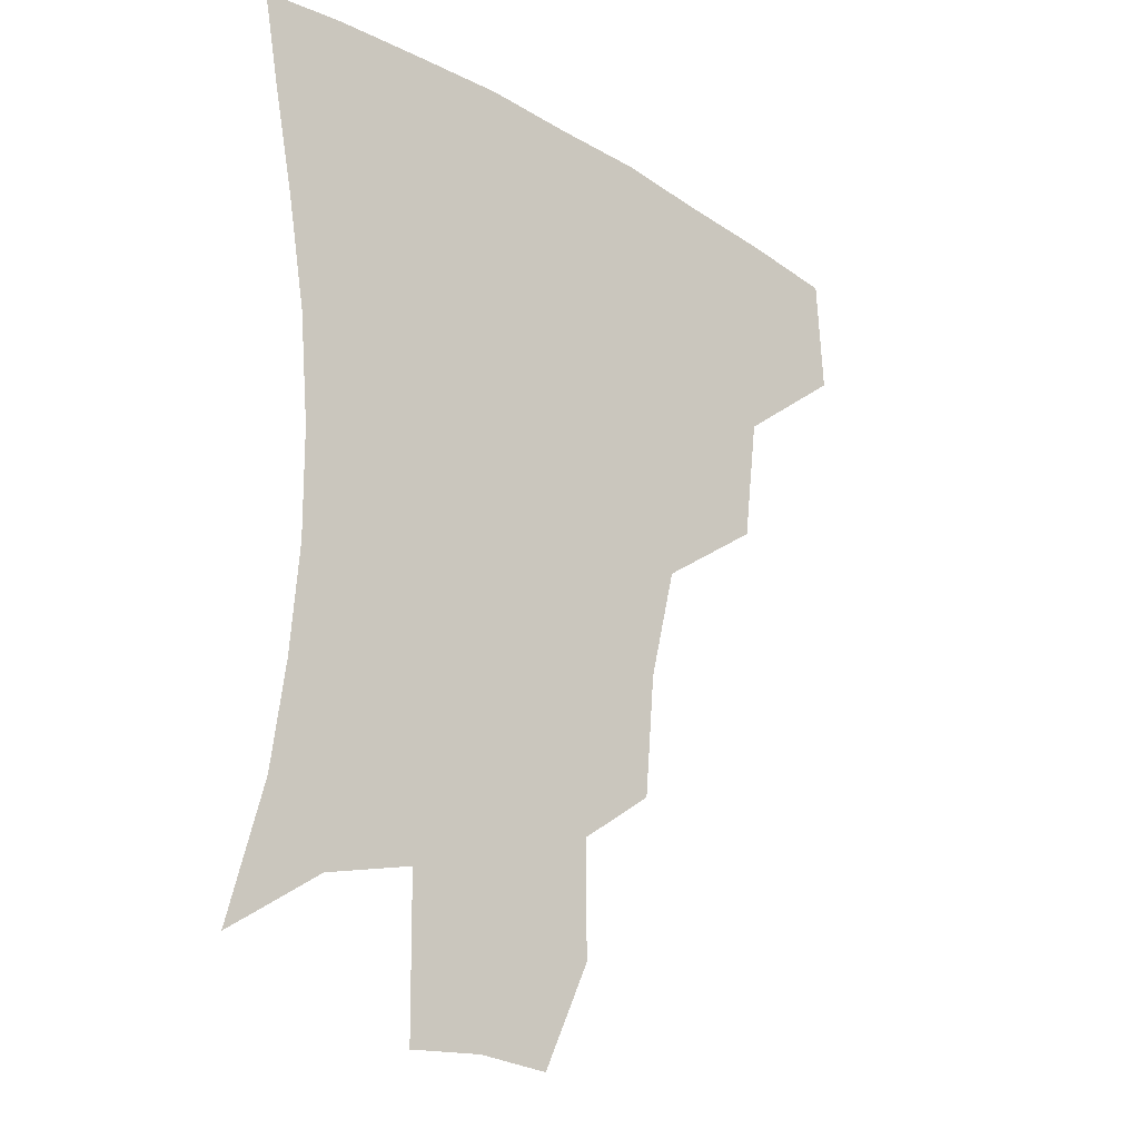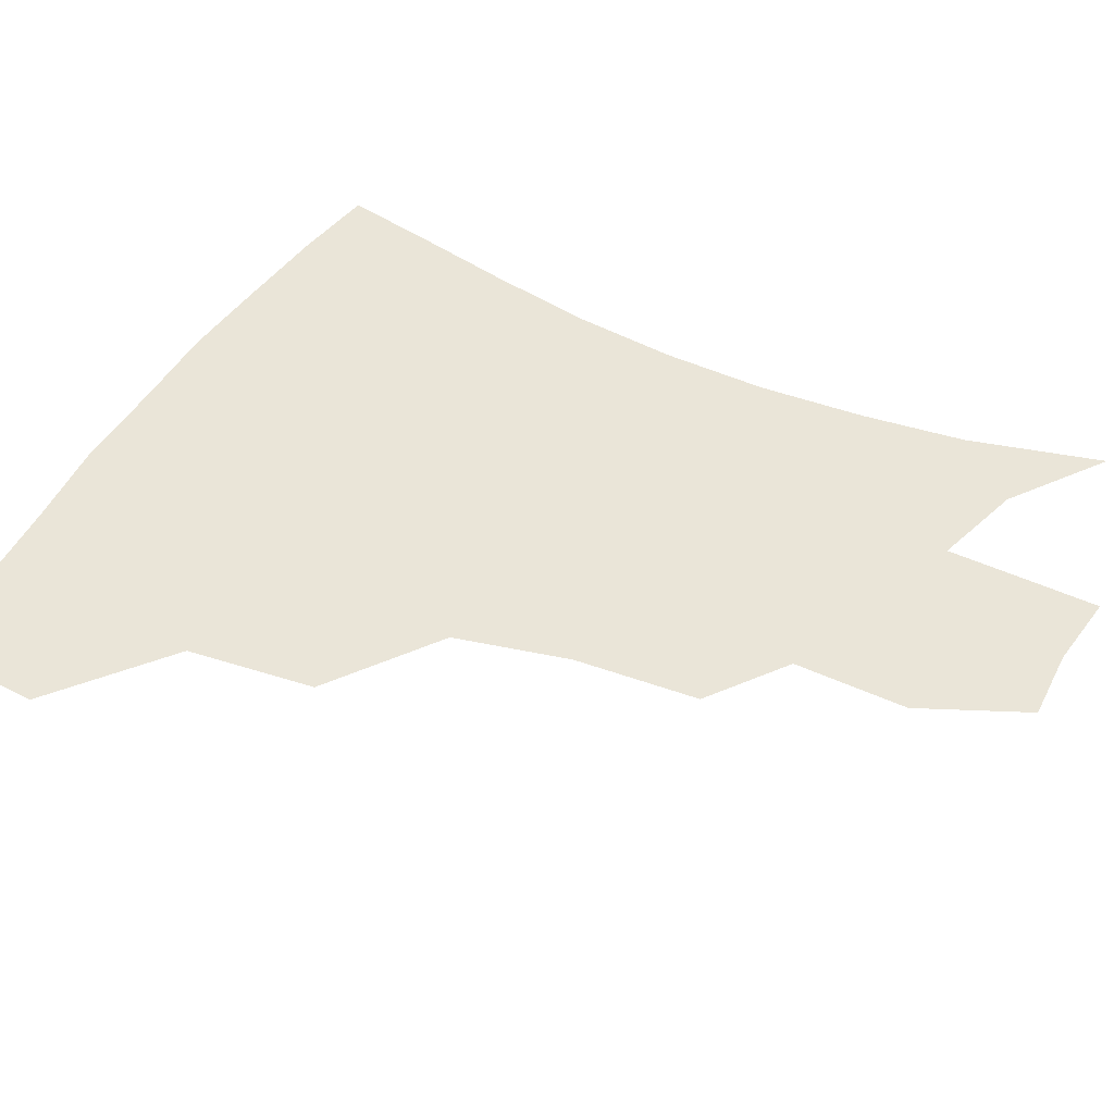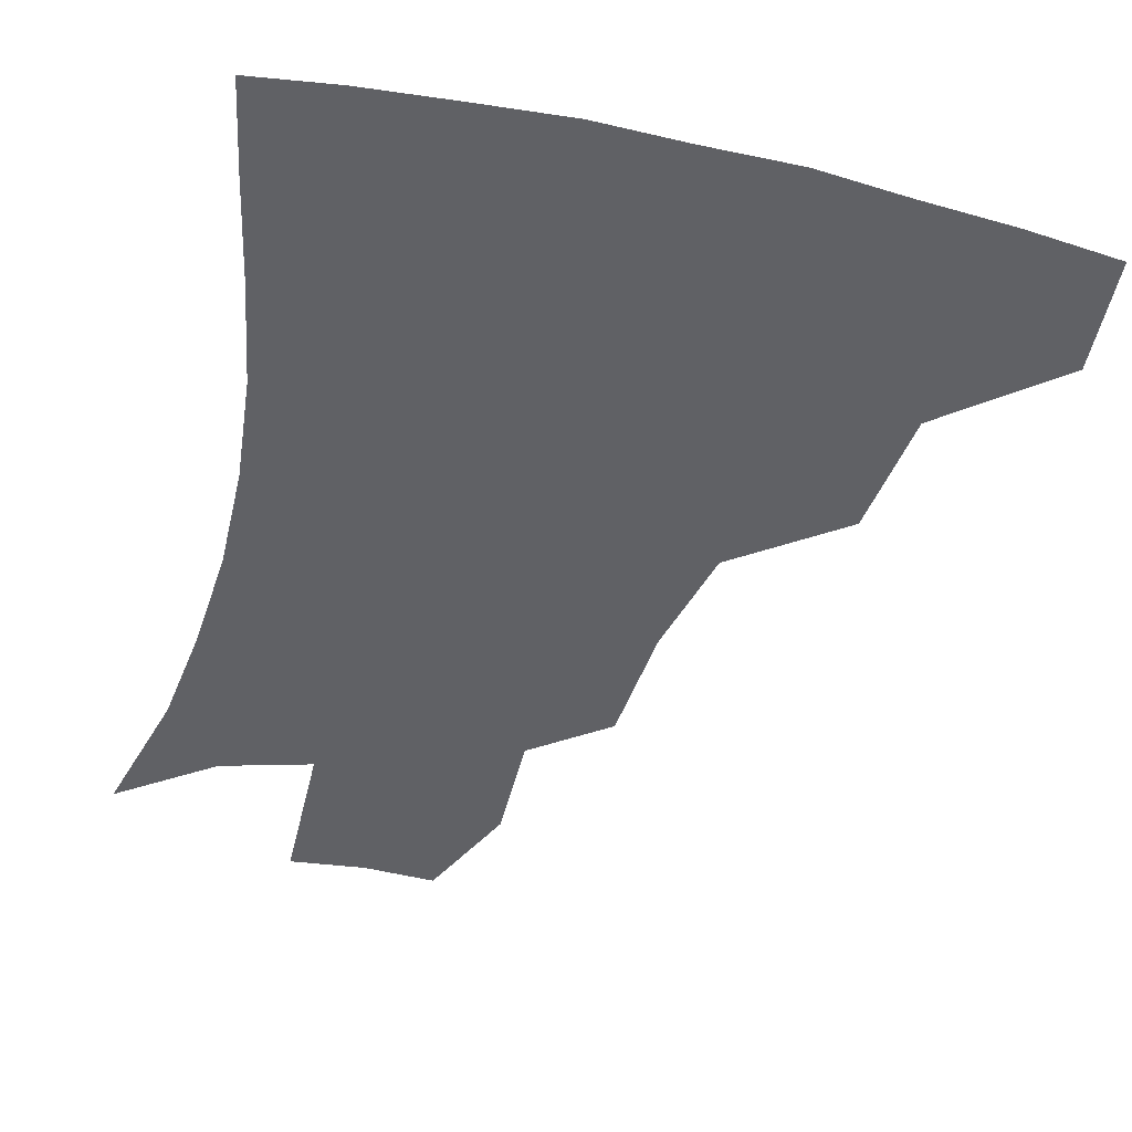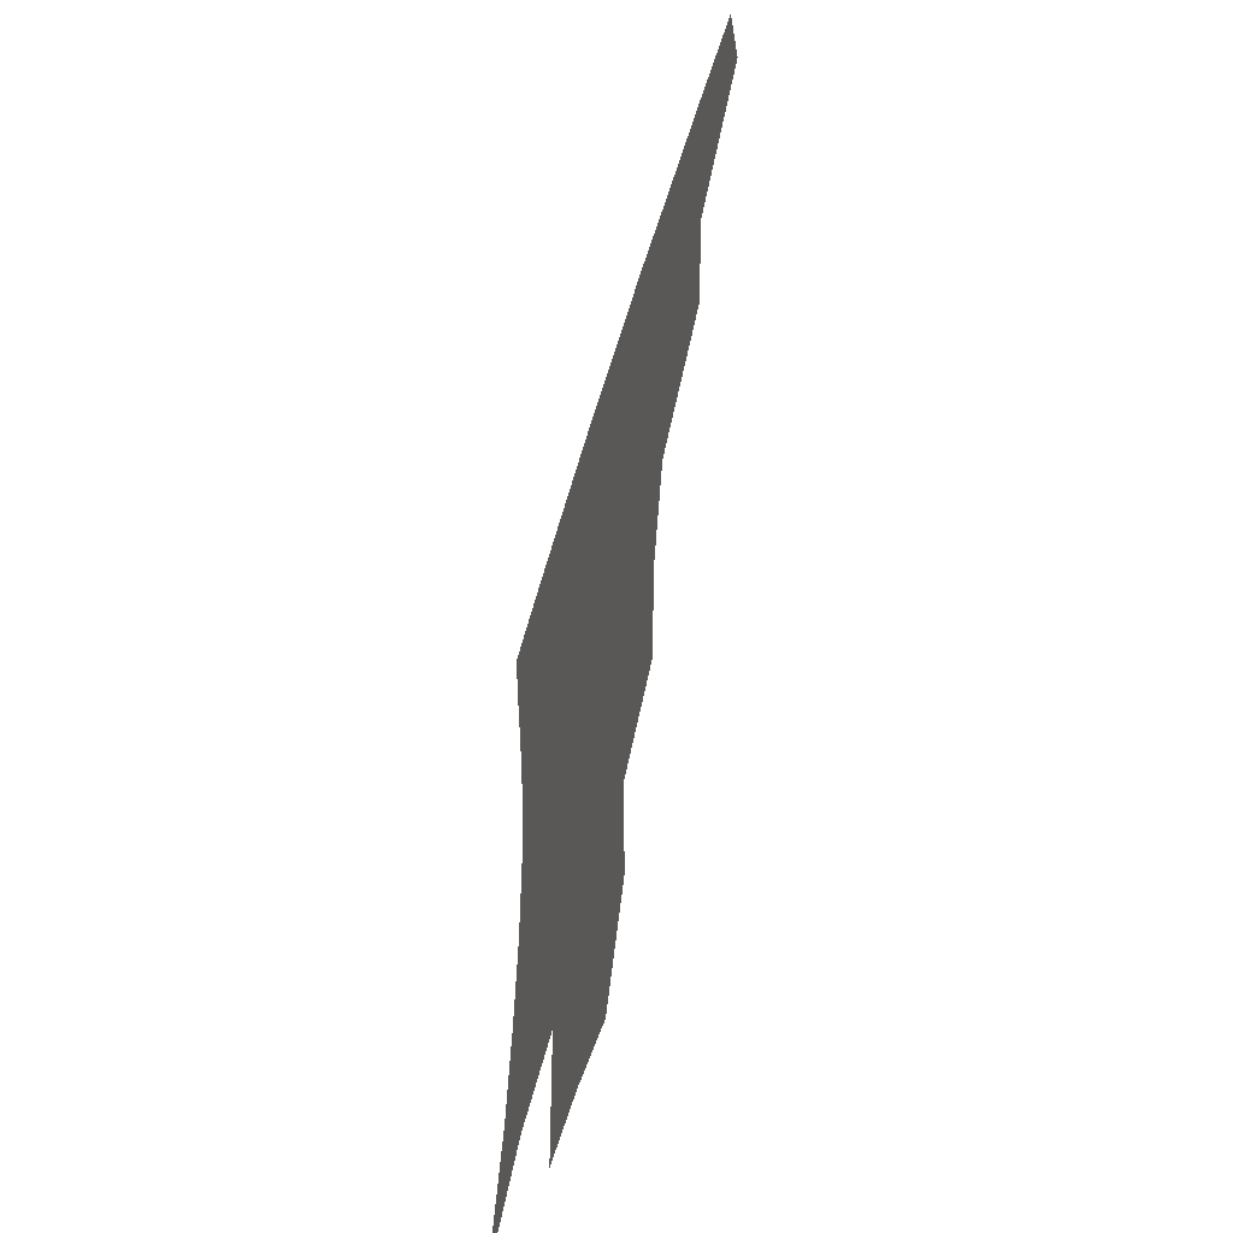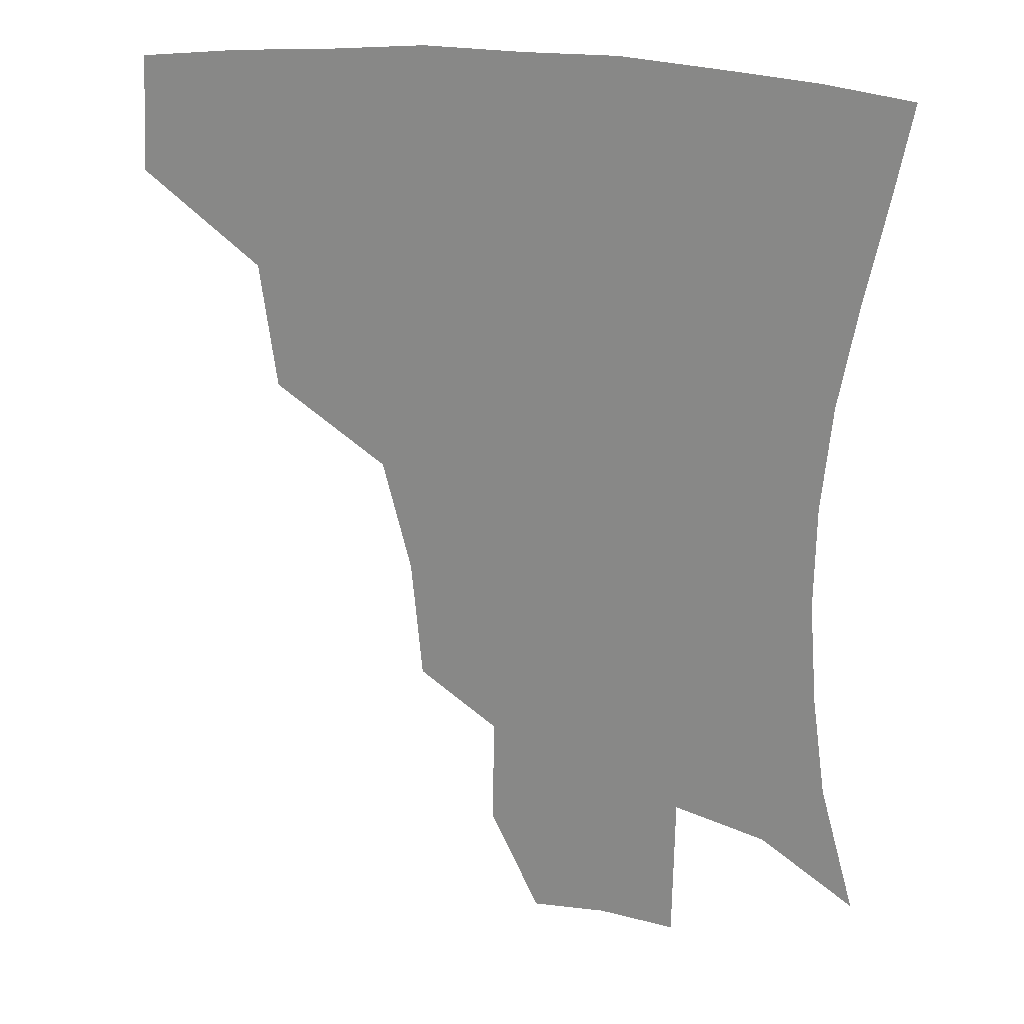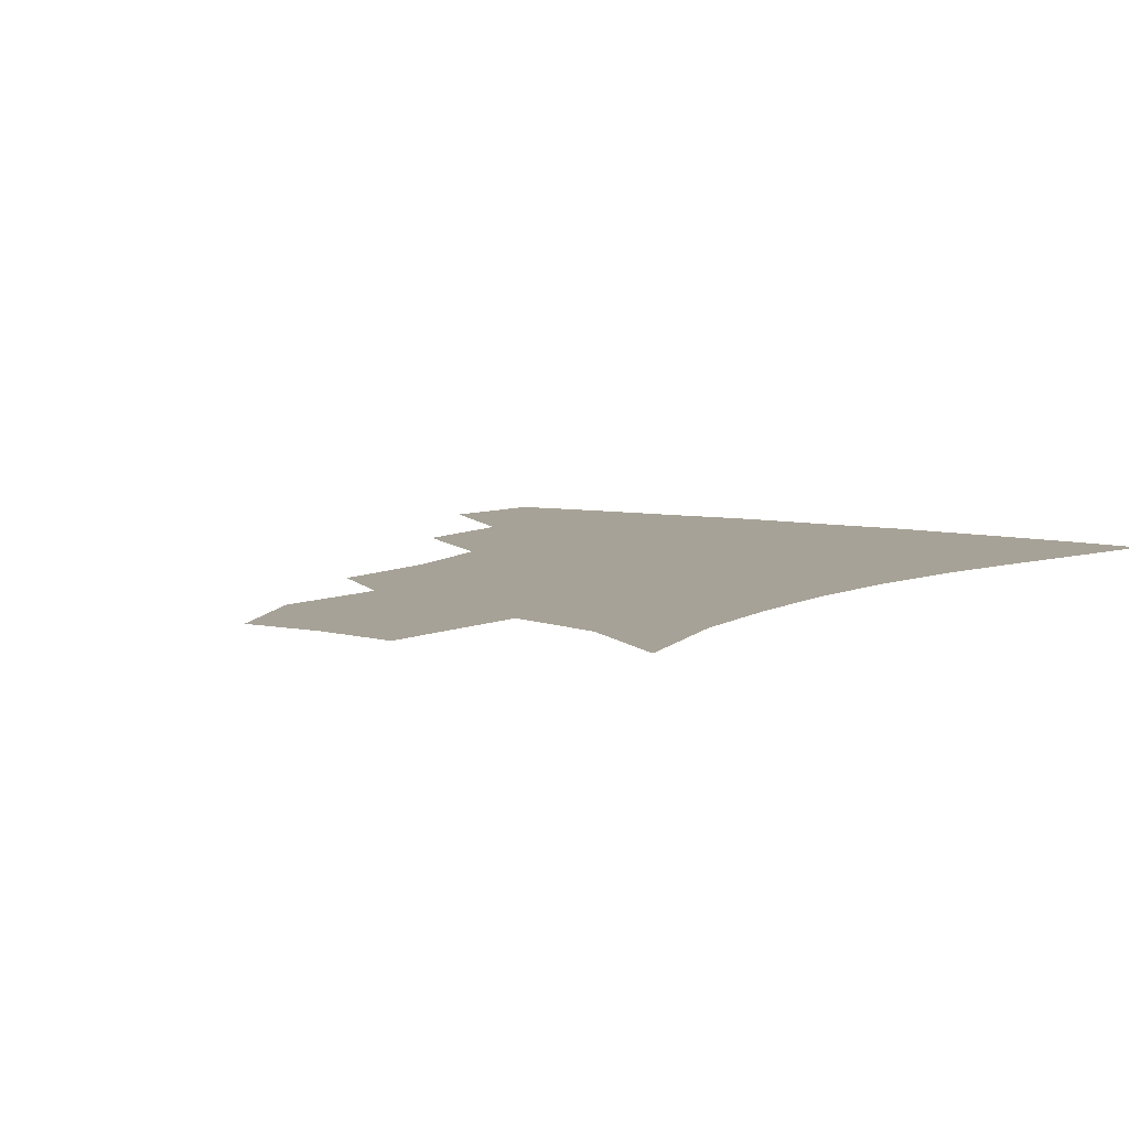
<metadata>
{"format":"obj","ext":"obj","renderer":"f3d","projection":"perspective","resolution":1024,"background":"white","views":[{"elev":-23.9,"azim":135.7,"up":"+Y"},{"elev":45.2,"azim":-62.1,"up":"+Z"},{"elev":-47.4,"azim":166.1,"up":"+Z"},{"elev":-55.6,"azim":-106.2,"up":"+Y"},{"elev":24.0,"azim":14.6,"up":"+Y"},{"elev":6.6,"azim":35.2,"up":"+Z"}]}
</metadata>
<code>
v 452.5 381.2 0
v 454.6 417.1 0
v 493.2 314.2 0
v 488.2 353.2 0
v 488.1 390.4 0
v 484.5 420.4 0
v 539.3 217.7 0
v 536 255.5 0
v 527.3 290.3 0
v 523.2 334.4 0
v 520.5 365.3 0
v 517.2 393.4 0
v 514.3 422.4 0
v 563.2 165.7 0
v 563.5 200.5 0
v 560.1 241.1 0
v 555.7 270.8 0
v 551.5 306.8 0
v 549.1 339.4 0
v 548.4 369.5 0
v 545.9 395.7 0
v 543 425 0
v 578.3 133.6 0
v 584.6 179.6 0
v 583.1 217.6 0
v 580.4 248.2 0
v 577.6 280.9 0
v 575.9 314.2 0
v 575.1 342.5 0
v 574.8 370.2 0
v 574.3 396.5 0
v 572.6 424.7 0
v 601.1 134.5 0
v 604.7 183.1 0
v 602.7 218.5 0
v 600.8 252.5 0
v 599.5 284.6 0
v 599.3 316 0
v 600.4 343.9 0
v 601.5 370.8 0
v 602.5 396.6 0
v 601 425.2 0
v 624.8 131.9 0
v 625.4 178.9 0
v 622.9 218.3 0
v 621.2 252.3 0
v 621 282.6 0
v 622.1 312.5 0
v 624.2 343 0
v 627.1 370.1 0
v 629.7 395.9 0
v 631 423 0
v 654.1 171 0
v 644.9 212.4 0
v 642.6 244.1 0
v 641.8 276.3 0
v 643.2 307.9 0
v 647 337 0
v 651.6 365.9 0
v 656.5 394 0
v 659.9 420.6 0
v 684 150.3 0
v 672.7 191.9 0
v 668.3 223.9 0
v 665.7 257 0
v 666.1 290 0
v 669.1 323.2 0
v 674.9 356 0
v 681.7 389.2 0
v 686.9 417 0
f 4 5 1
f 1 5 2
f 5 6 2
f 9 10 3
f 3 10 4
f 10 11 4
f 4 11 5
f 11 12 5
f 5 12 6
f 12 13 6
f 15 16 7
f 7 16 8
f 16 17 8
f 8 17 9
f 17 18 9
f 9 18 10
f 18 19 10
f 10 19 11
f 19 20 11
f 11 20 12
f 20 21 12
f 12 21 13
f 21 22 13
f 23 24 14
f 14 24 15
f 24 25 15
f 15 25 16
f 25 26 16
f 16 26 17
f 26 27 17
f 17 27 18
f 27 28 18
f 18 28 19
f 28 29 19
f 19 29 20
f 29 30 20
f 20 30 21
f 30 31 21
f 21 31 22
f 31 32 22
f 23 33 24
f 33 34 24
f 24 34 25
f 34 35 25
f 25 35 26
f 35 36 26
f 26 36 27
f 36 37 27
f 27 37 28
f 37 38 28
f 28 38 29
f 38 39 29
f 29 39 30
f 39 40 30
f 30 40 31
f 40 41 31
f 31 41 32
f 41 42 32
f 33 43 34
f 43 44 34
f 34 44 35
f 44 45 35
f 35 45 36
f 45 46 36
f 36 46 37
f 46 47 37
f 37 47 38
f 47 48 38
f 38 48 39
f 48 49 39
f 39 49 40
f 49 50 40
f 40 50 41
f 50 51 41
f 41 51 42
f 51 52 42
f 44 53 45
f 53 54 45
f 45 54 46
f 54 55 46
f 46 55 47
f 55 56 47
f 47 56 48
f 56 57 48
f 48 57 49
f 57 58 49
f 49 58 50
f 58 59 50
f 50 59 51
f 59 60 51
f 51 60 52
f 60 61 52
f 53 62 54
f 62 63 54
f 54 63 55
f 63 64 55
f 55 64 56
f 64 65 56
f 56 65 57
f 65 66 57
f 57 66 58
f 66 67 58
f 58 67 59
f 67 68 59
f 59 68 60
f 68 69 60
f 60 69 61
f 69 70 61

</code>
